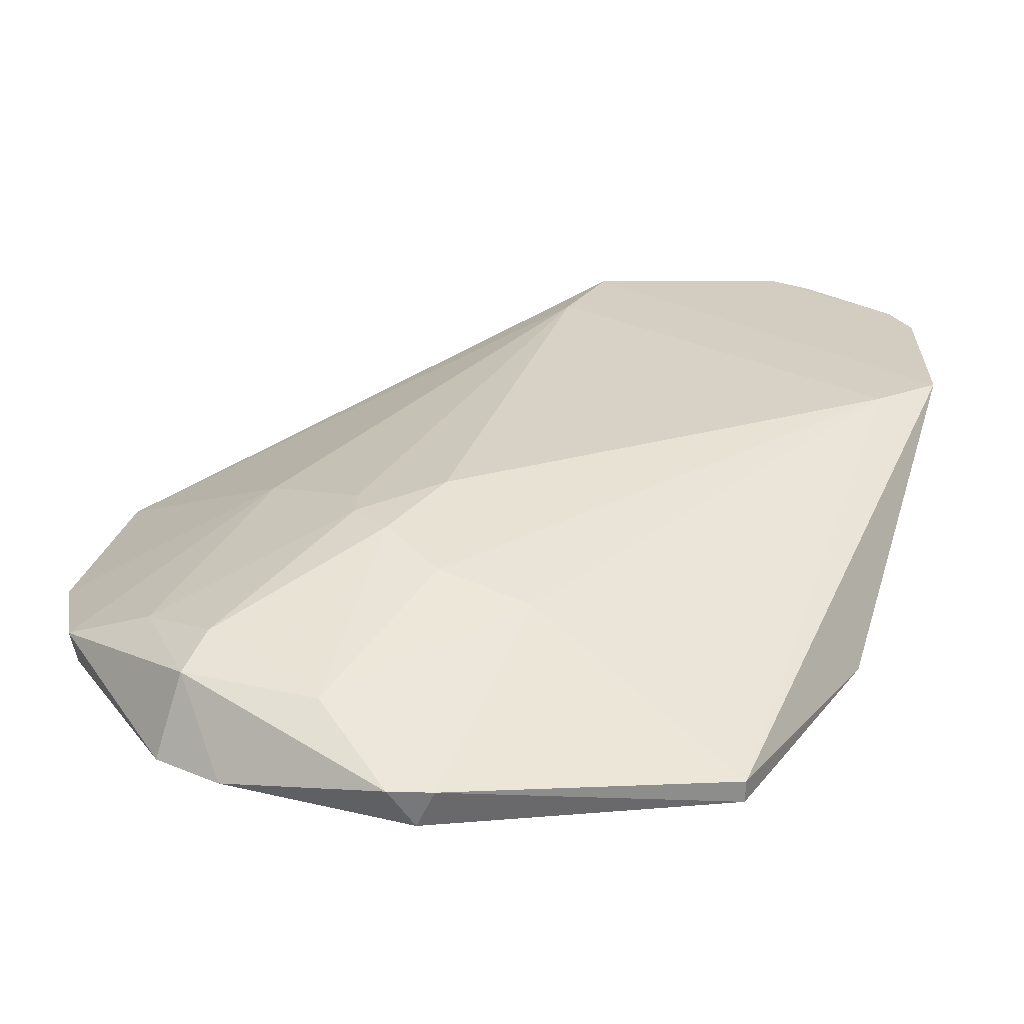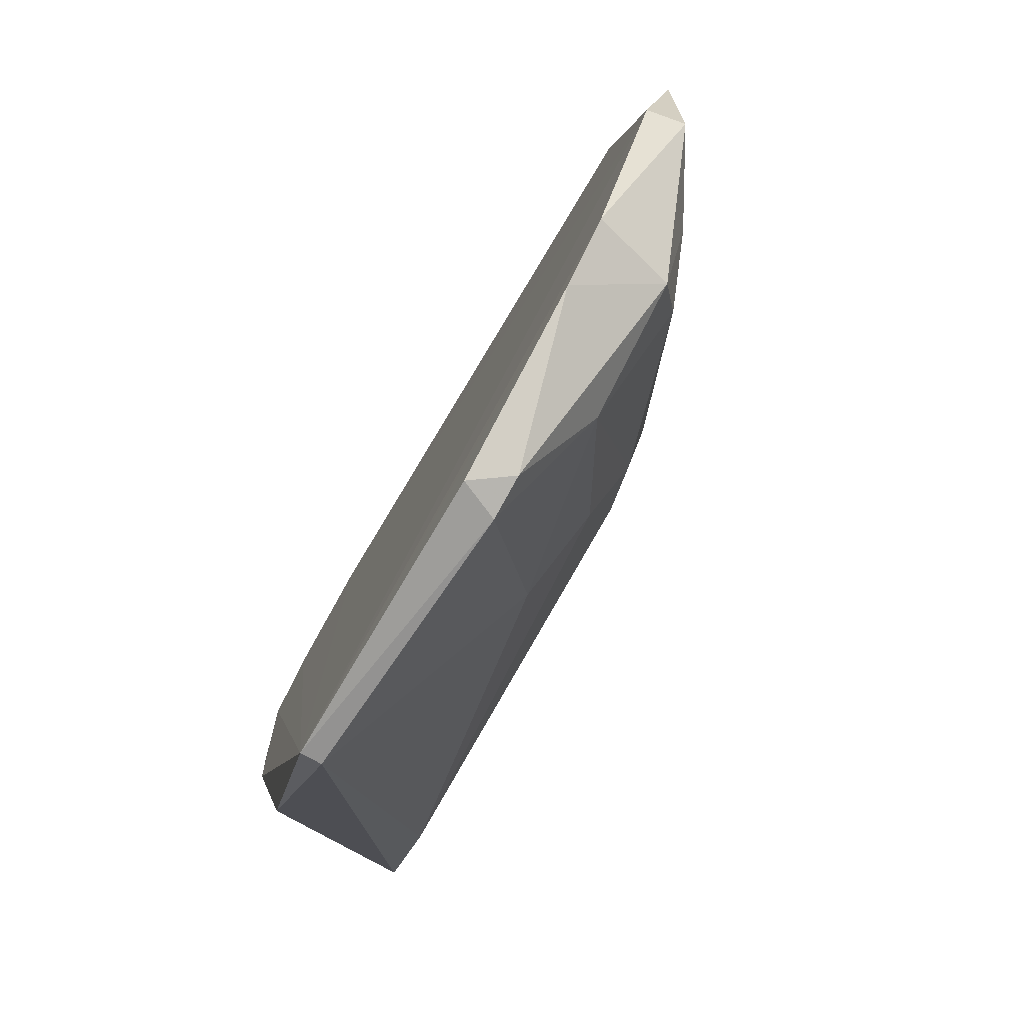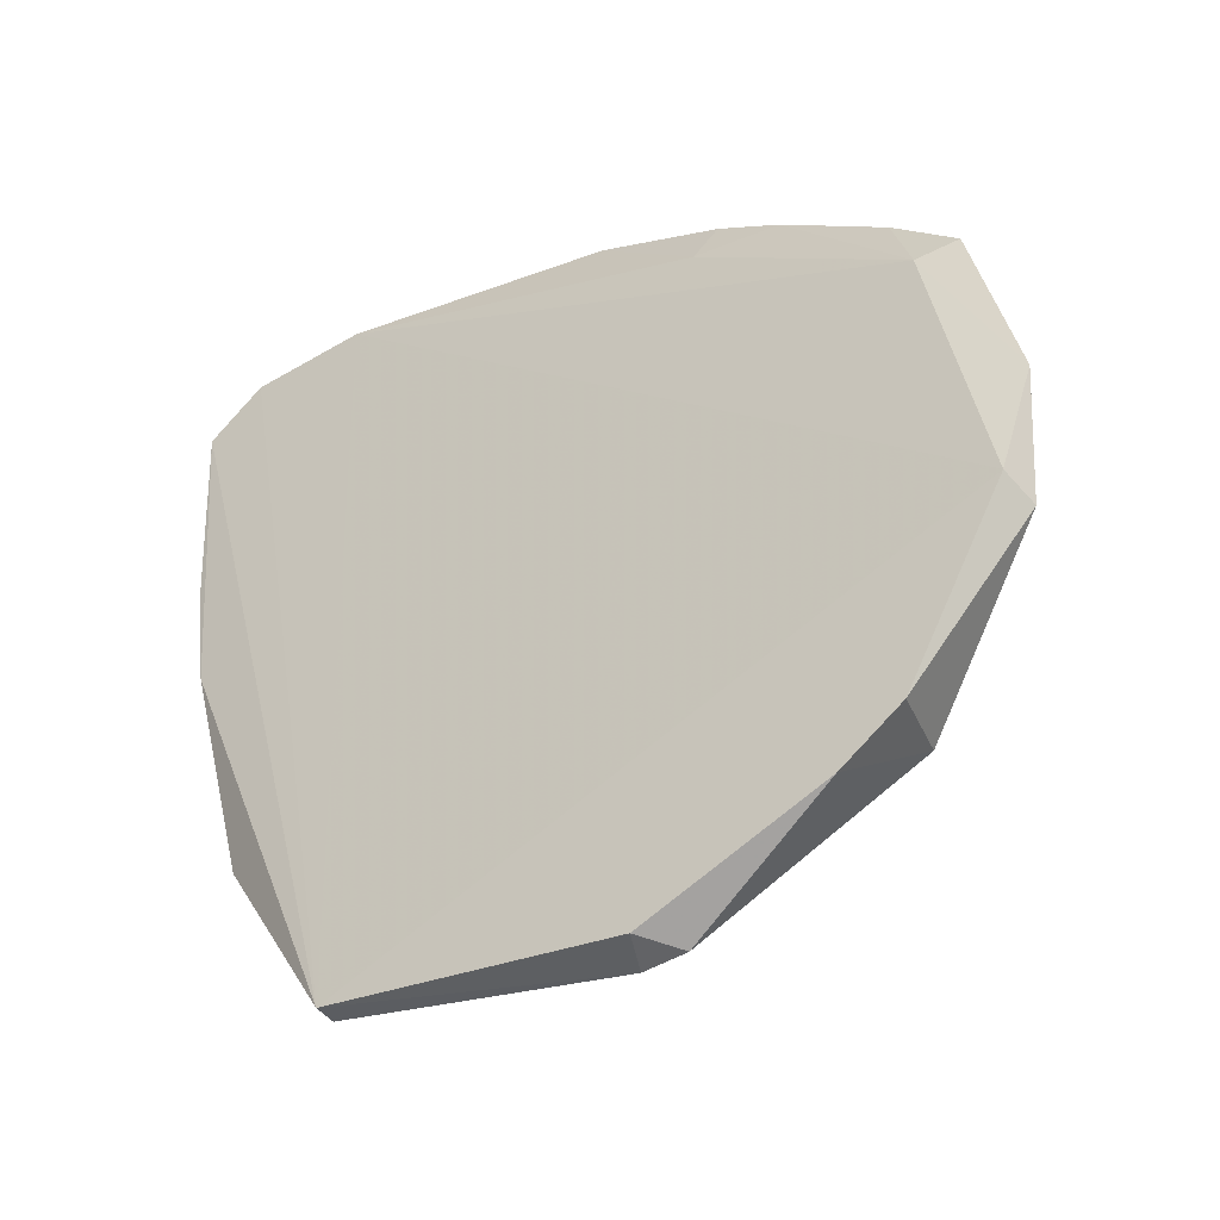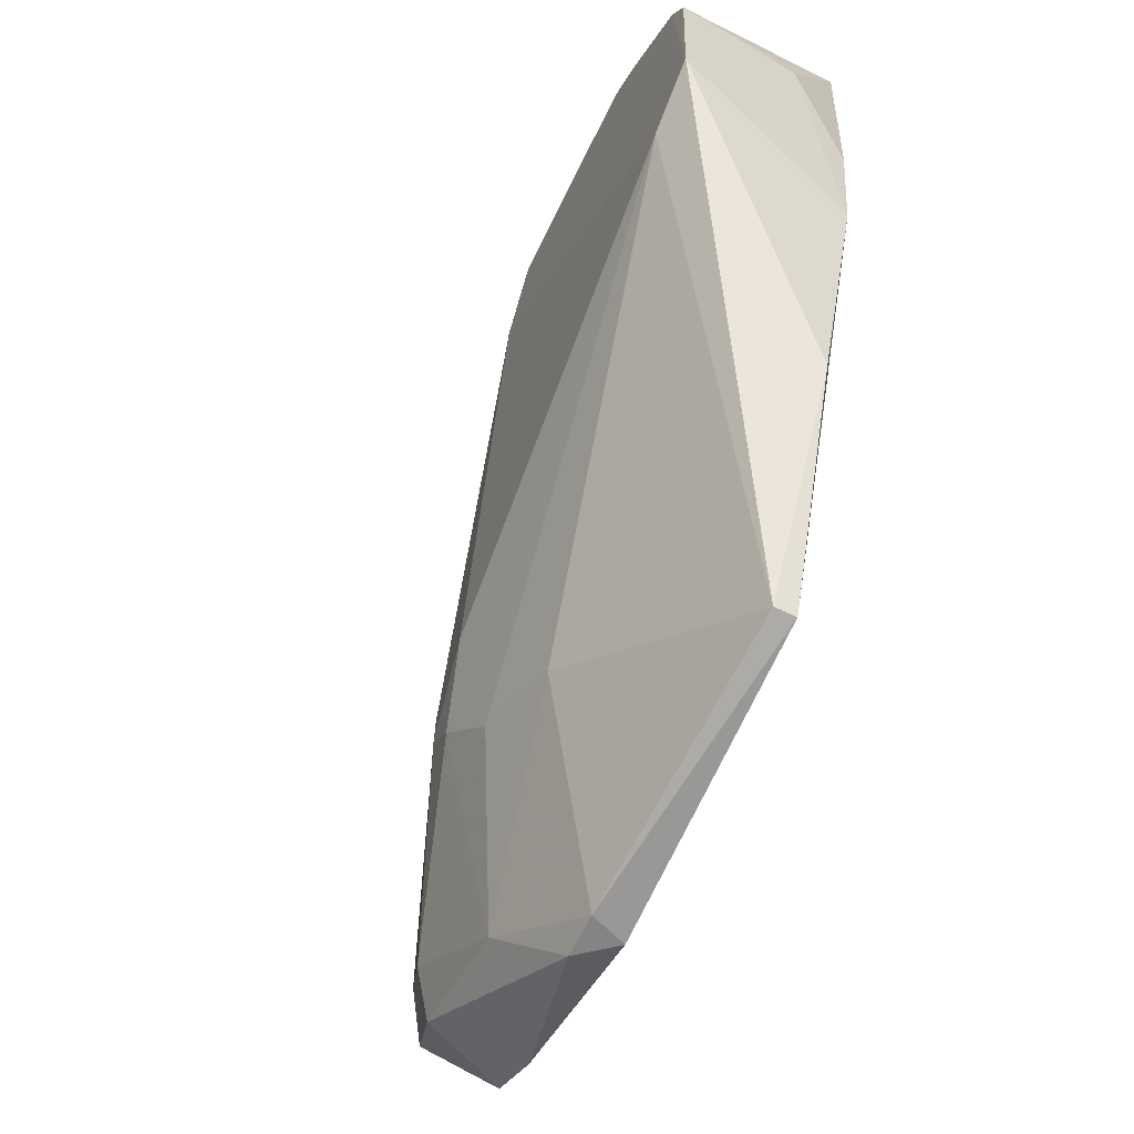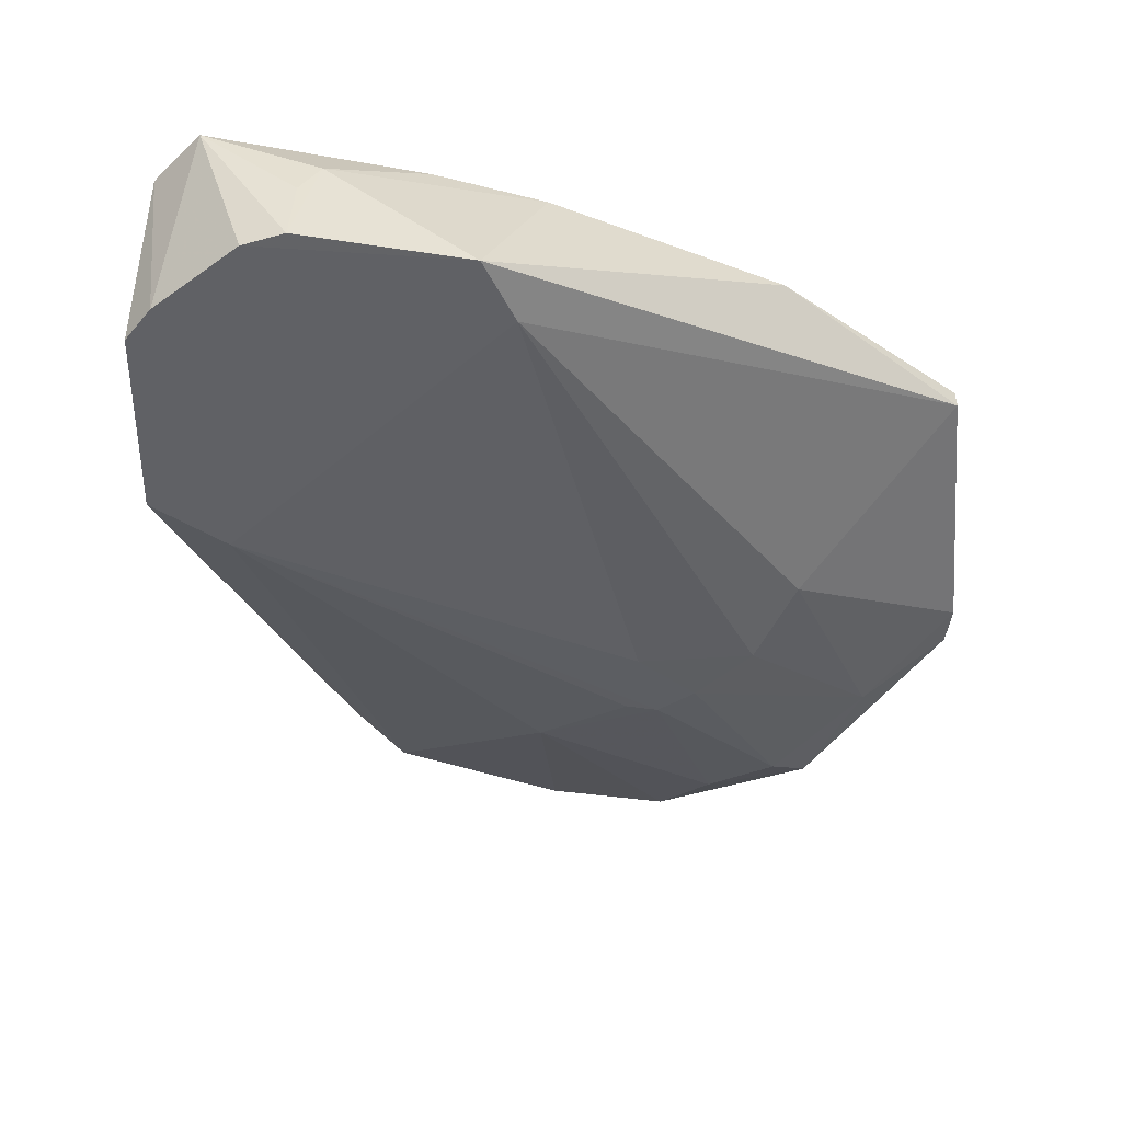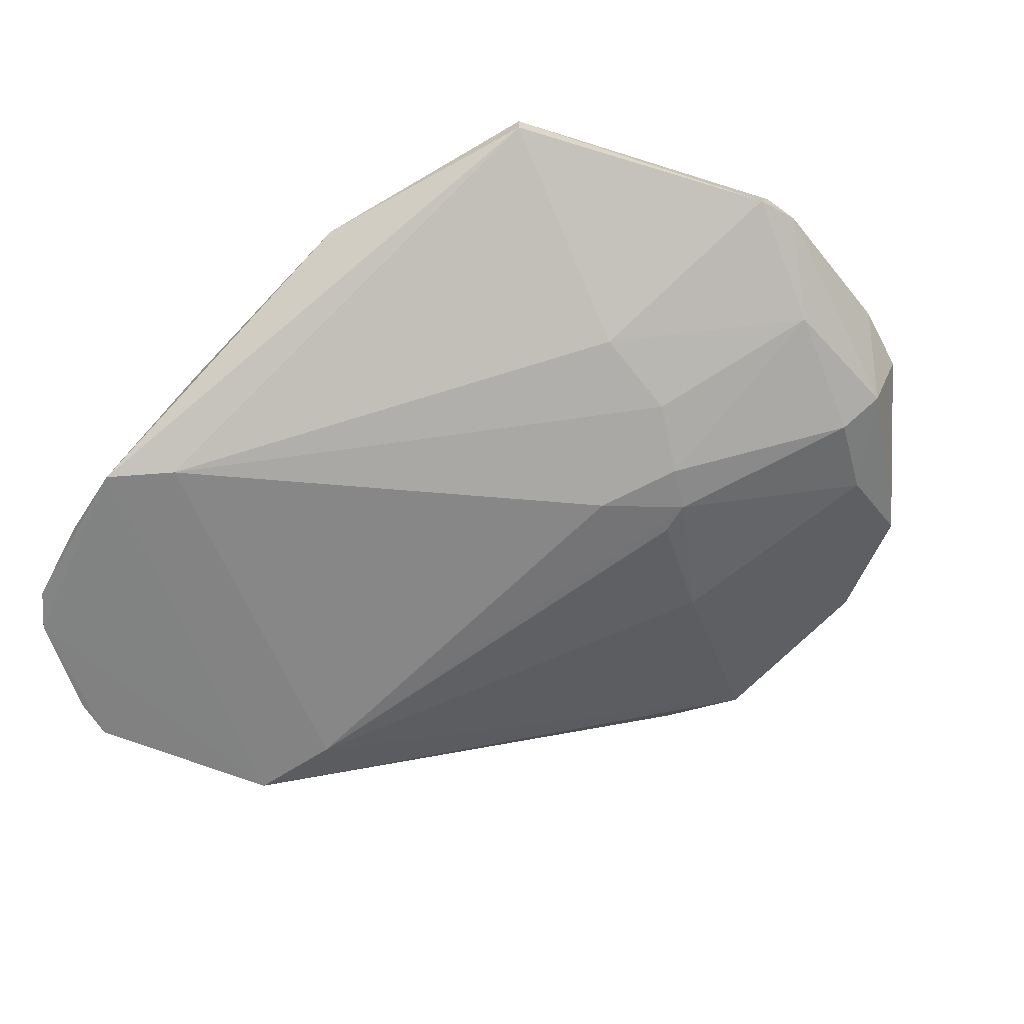
<metadata>
{"format":"obj","ext":"obj","renderer":"f3d","projection":"perspective","resolution":1024,"background":"white","views":[{"elev":-64.7,"azim":-1.4,"up":"+Z"},{"elev":-79.0,"azim":-118.9,"up":"+Z"},{"elev":-45.4,"azim":-144.8,"up":"+Z"},{"elev":-64.1,"azim":64.3,"up":"+Z"},{"elev":-47.7,"azim":82.1,"up":"+Y"},{"elev":-61.2,"azim":150.9,"up":"+Y"}]}
</metadata>
<code>
v -0.1109 0.2518 -0.106
v -0.001168 0.2374 -0.01083
v -0.000515 0.2257 -0.01036
v -0.1138 0.2496 -0.02677
v -0.03452 0.2526 -0.1122
v -0.08208 0.2302 -0.07928
v -0.01246 0.252 0.009885
v -0.04977 0.2252 0.006768
v -0.000967 0.2252 -0.03592
v -0.07415 0.2465 -0.1213
v -0.1138 0.2404 -0.08776
v -0.008118 0.2517 -0.04582
v -0.0711 0.2496 0.000681
v -0.1252 0.2518 -0.08011
v -0.09955 0.2352 -0.05697
v -0.02094 0.2257 0.01032
v -0.123 0.2496 -0.03592
v -0.1077 0.2404 -0.103
v -0.06226 0.2351 -0.09219
v -0.03452 0.2496 -0.1122
v -0.01622 0.2496 -0.08166
v -0.03011 0.252 0.009591
v -0.003987 0.252 0.003748
v -0.07428 0.2281 -0.06891
v -0.1174 0.2513 -0.03777
v -0.126 0.2465 -0.08166
v -0.05588 0.2252 -0.005433
v -0.01012 0.2252 -0.04202
v -0.07646 0.2519 -0.1206
v -0.08675 0.2303 -0.07408
v -0.08942 0.2404 -0.1091
v -0.08942 0.2496 -0.008484
v -0.001377 0.2432 -0.01387
v -0.08027 0.2465 -0.1213
v -0.003308 0.2257 -0.004368
v -0.1291 0.2496 -0.06336
v -0.1047 0.2374 -0.09691
v -0.07487 0.2326 -0.08736
v -0.01533 0.2258 0.007012
v -0.08651 0.2511 -0.01378
v -0.1022 0.2518 -0.1117
v -0.09858 0.2496 -0.01457
v -0.005686 0.2516 -0.02896
v -0.08665 0.2304 -0.06913
f 30 27 44
f 5 1 14
f 8 4 17
f 19 10 20
f 10 5 20
f 9 20 21
f 5 12 21
f 12 9 21
f 20 5 21
f 7 5 22
f 13 8 22
f 5 14 22
f 16 7 22
f 8 16 22
f 3 2 23
f 5 7 23
f 12 5 23
f 17 4 25
f 22 14 25
f 14 1 26
f 11 15 26
f 1 18 26
f 18 11 26
f 9 8 27
f 8 17 27
f 17 15 27
f 27 24 28
f 19 20 28
f 20 9 28
f 9 27 28
f 5 10 29
f 15 11 30
f 6 24 30
f 24 27 30
f 10 19 31
f 8 13 32
f 2 3 33
f 3 9 33
f 9 12 33
f 23 2 33
f 29 10 34
f 10 31 34
f 31 18 34
f 9 3 35
f 8 9 35
f 16 8 35
f 3 23 35
f 15 17 36
f 17 25 36
f 25 14 36
f 14 26 36
f 26 15 36
f 11 18 37
f 30 11 37
f 6 30 37
f 18 31 37
f 31 6 37
f 24 6 38
f 28 24 38
f 19 28 38
f 6 31 38
f 31 19 38
f 7 16 39
f 23 7 39
f 16 35 39
f 35 23 39
f 13 22 40
f 22 25 40
f 32 13 40
f 1 5 41
f 18 1 41
f 5 29 41
f 34 18 41
f 29 34 41
f 4 8 42
f 25 4 42
f 8 32 42
f 40 25 42
f 32 40 42
f 12 23 43
f 33 12 43
f 23 33 43
f 27 15 44
f 15 30 44

</code>
